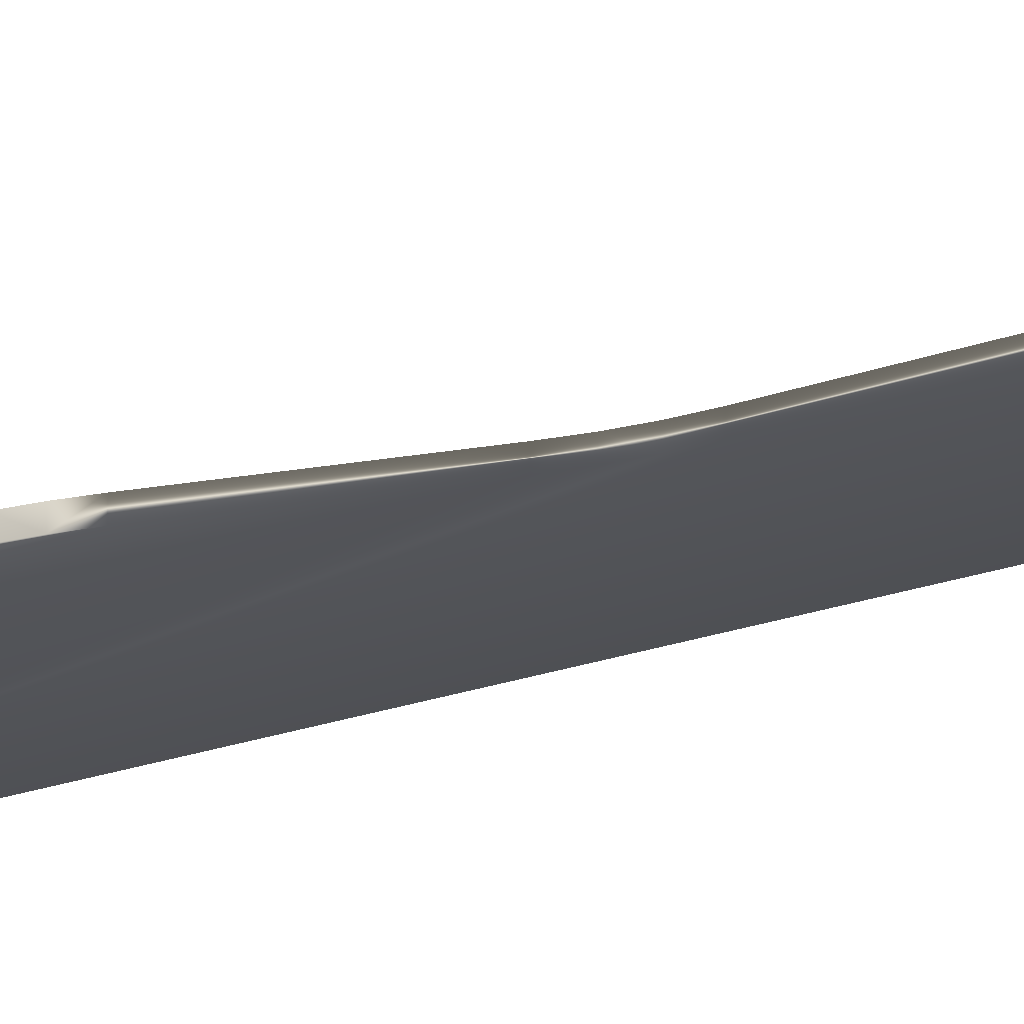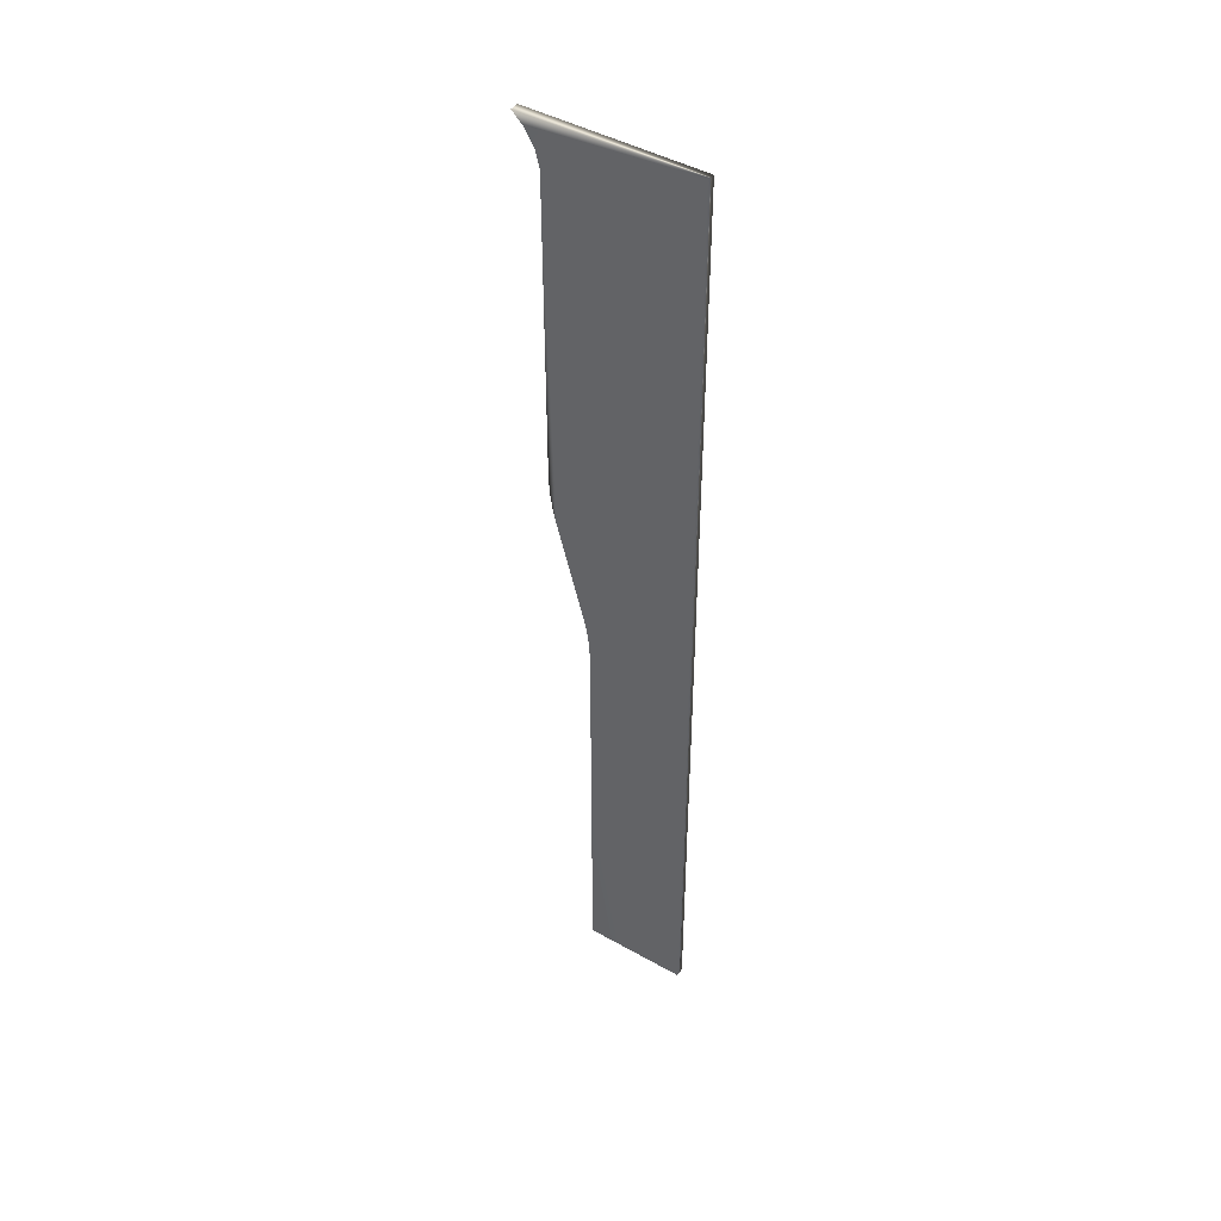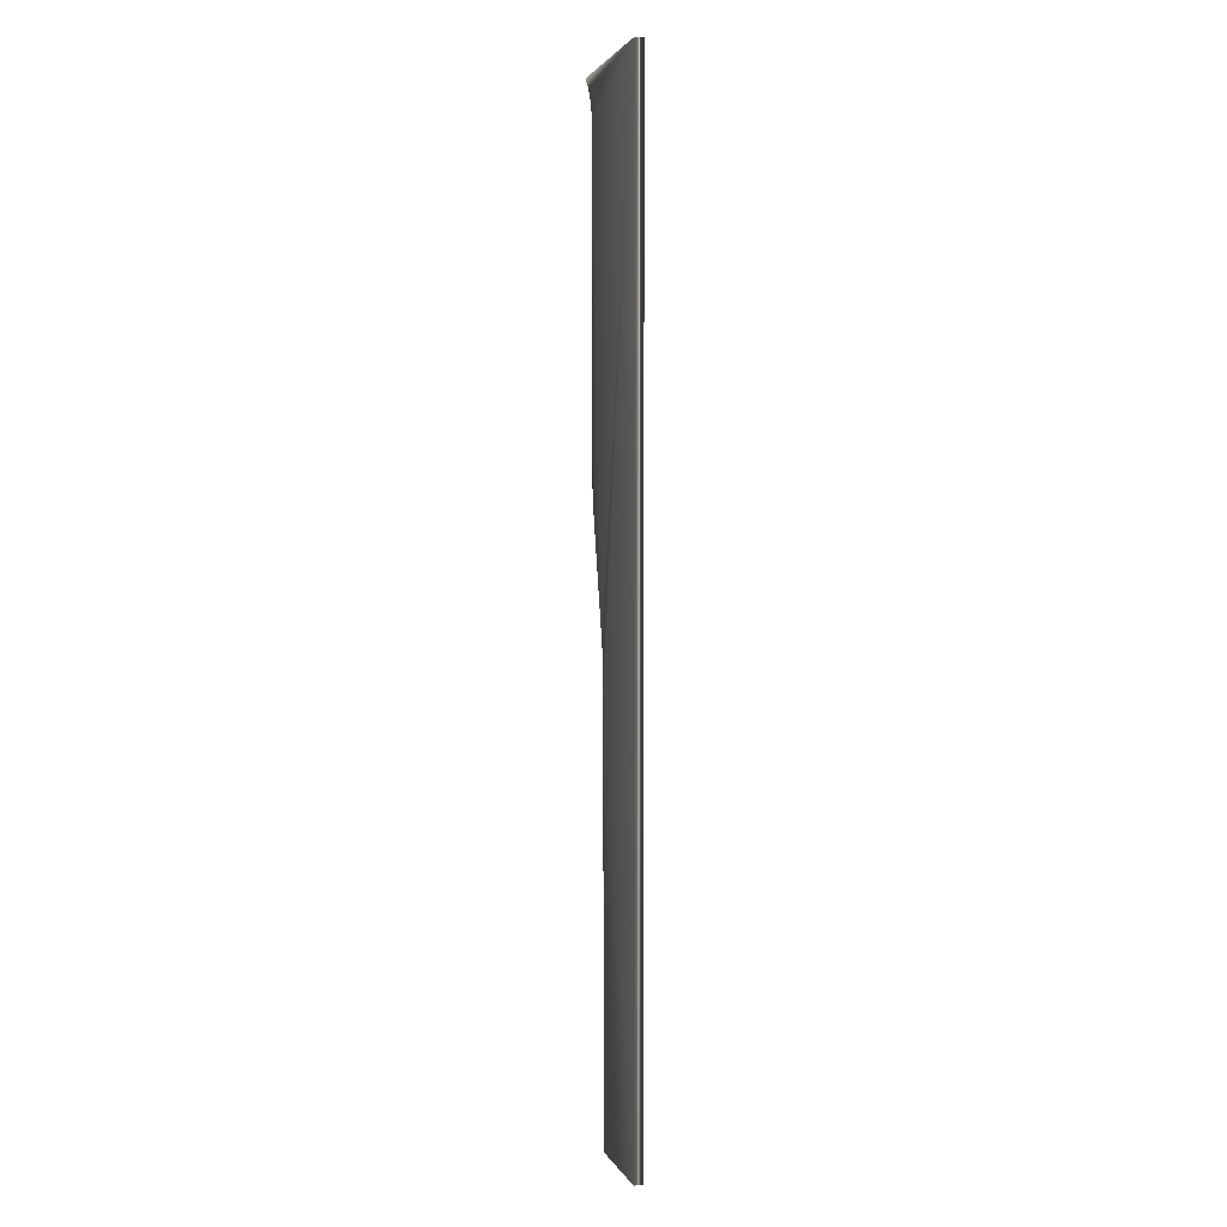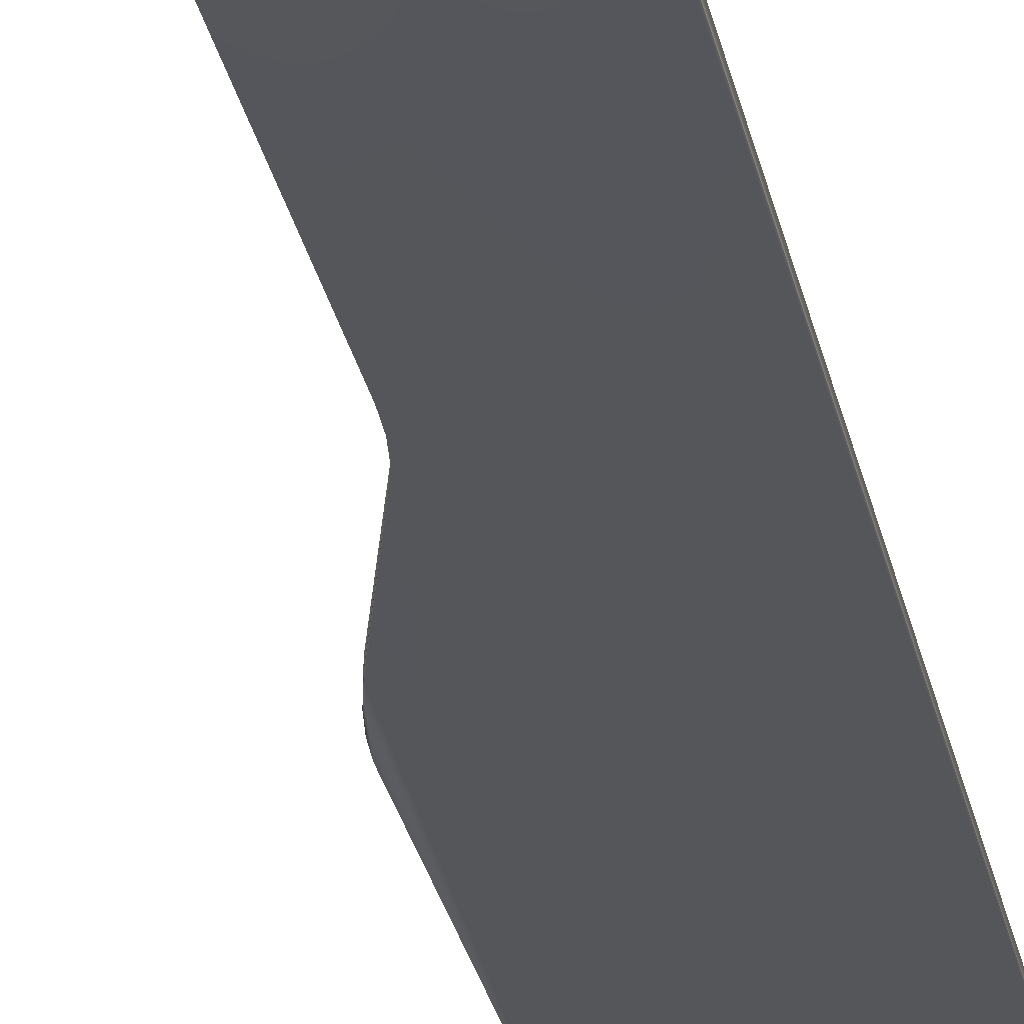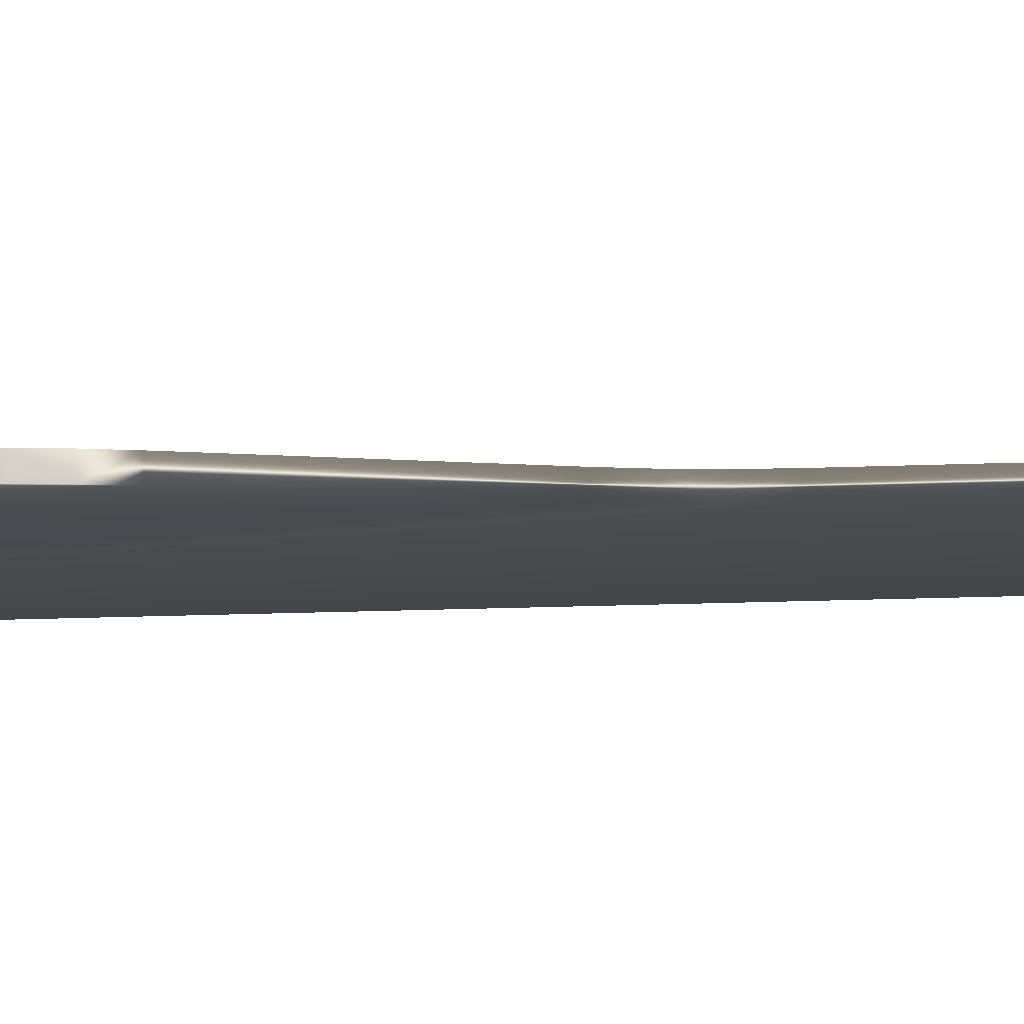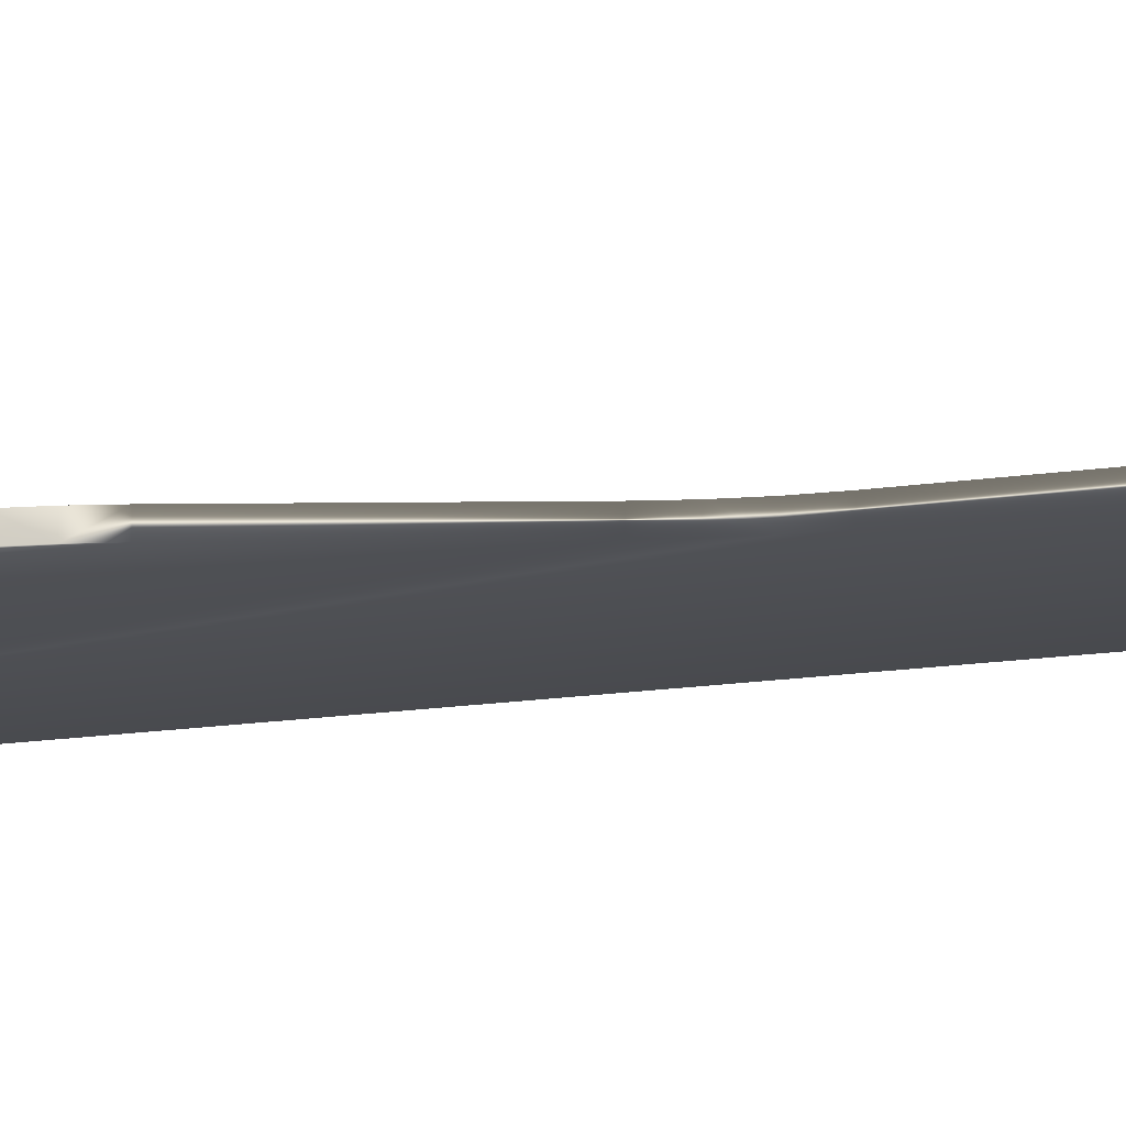
<metadata>
{"format":"obj","ext":"obj","renderer":"f3d","projection":"perspective","resolution":1024,"background":"white","views":[{"elev":-22.8,"azim":121.9,"up":"+Y"},{"elev":45.4,"azim":-147.0,"up":"+Z"},{"elev":2.2,"azim":-104.6,"up":"+Z"},{"elev":-26.0,"azim":-169.5,"up":"+Y"},{"elev":-13.5,"azim":96.0,"up":"+Y"},{"elev":-17.6,"azim":106.0,"up":"+Y"}]}
</metadata>
<code>
v -97.2 -3.833 120.9
v -97.2 -5.167 120.9
v -97.38 -3.833 118.4
v -97.38 -5.167 118.4
v -97.74 -5.167 116
v -98.28 -5.167 113.6
v -98.28 -3.833 113.6
v -97.74 -3.833 116
v -97.2 -5.167 168.7
v -97.2 -3.833 168.7
v -102.5 -3.833 97.79
v -102.5 -5.167 97.79
v -103 -3.833 95.27
v -103 -5.167 95.27
v -103.3 -5.167 92.71
v -103.5 -5.167 90.13
v -103.5 -3.833 90.13
v -103.3 -3.833 92.71
v -93.39 -5.167 175.3
v -119.5 -5.167 175.3
v -95.23 -5.167 173.4
v -96.53 -5.167 171.2
v -119.5 -5.167 26.86
v -103.5 -5.167 26.86
v -103.5 -3.833 26.86
v -93.39 -3.833 175.3
v -95.23 -3.833 173.4
v -119.5 -3.833 175.3
v -96.53 -3.833 171.2
v -119.5 -3.833 26.86
f 1 2 3
f 3 2 4
f 3 4 5
f 6 7 5
f 5 7 8
f 5 8 3
f 2 1 9
f 9 1 10
f 11 12 13
f 13 12 14
f 13 14 15
f 16 17 15
f 15 17 18
f 15 18 13
f 19 20 21
f 21 20 22
f 22 20 9
f 9 20 12
f 9 12 6
f 23 16 20
f 20 16 15
f 20 15 14
f 23 24 16
f 14 12 20
f 9 6 2
f 2 6 5
f 2 5 4
f 12 11 6
f 6 11 7
f 24 25 16
f 16 25 17
f 26 27 28
f 28 27 29
f 28 29 10
f 1 7 10
f 10 7 11
f 10 11 28
f 28 11 13
f 28 13 18
f 3 8 1
f 1 8 7
f 18 17 28
f 28 17 30
f 30 17 25
f 23 30 24
f 24 30 25
f 20 28 23
f 23 28 30
f 19 26 20
f 20 26 28
f 26 19 27
f 27 19 21
f 27 21 29
f 29 21 22
f 29 22 10
f 10 22 9

</code>
